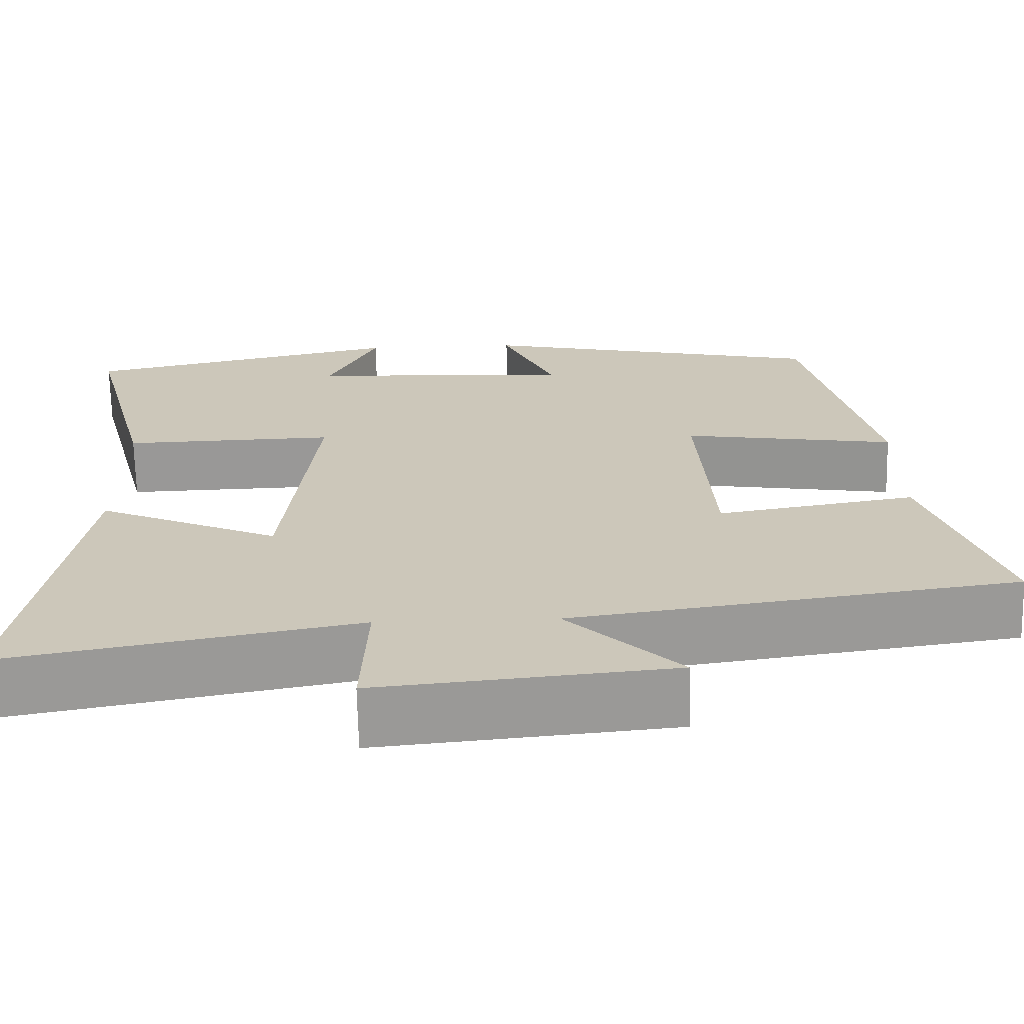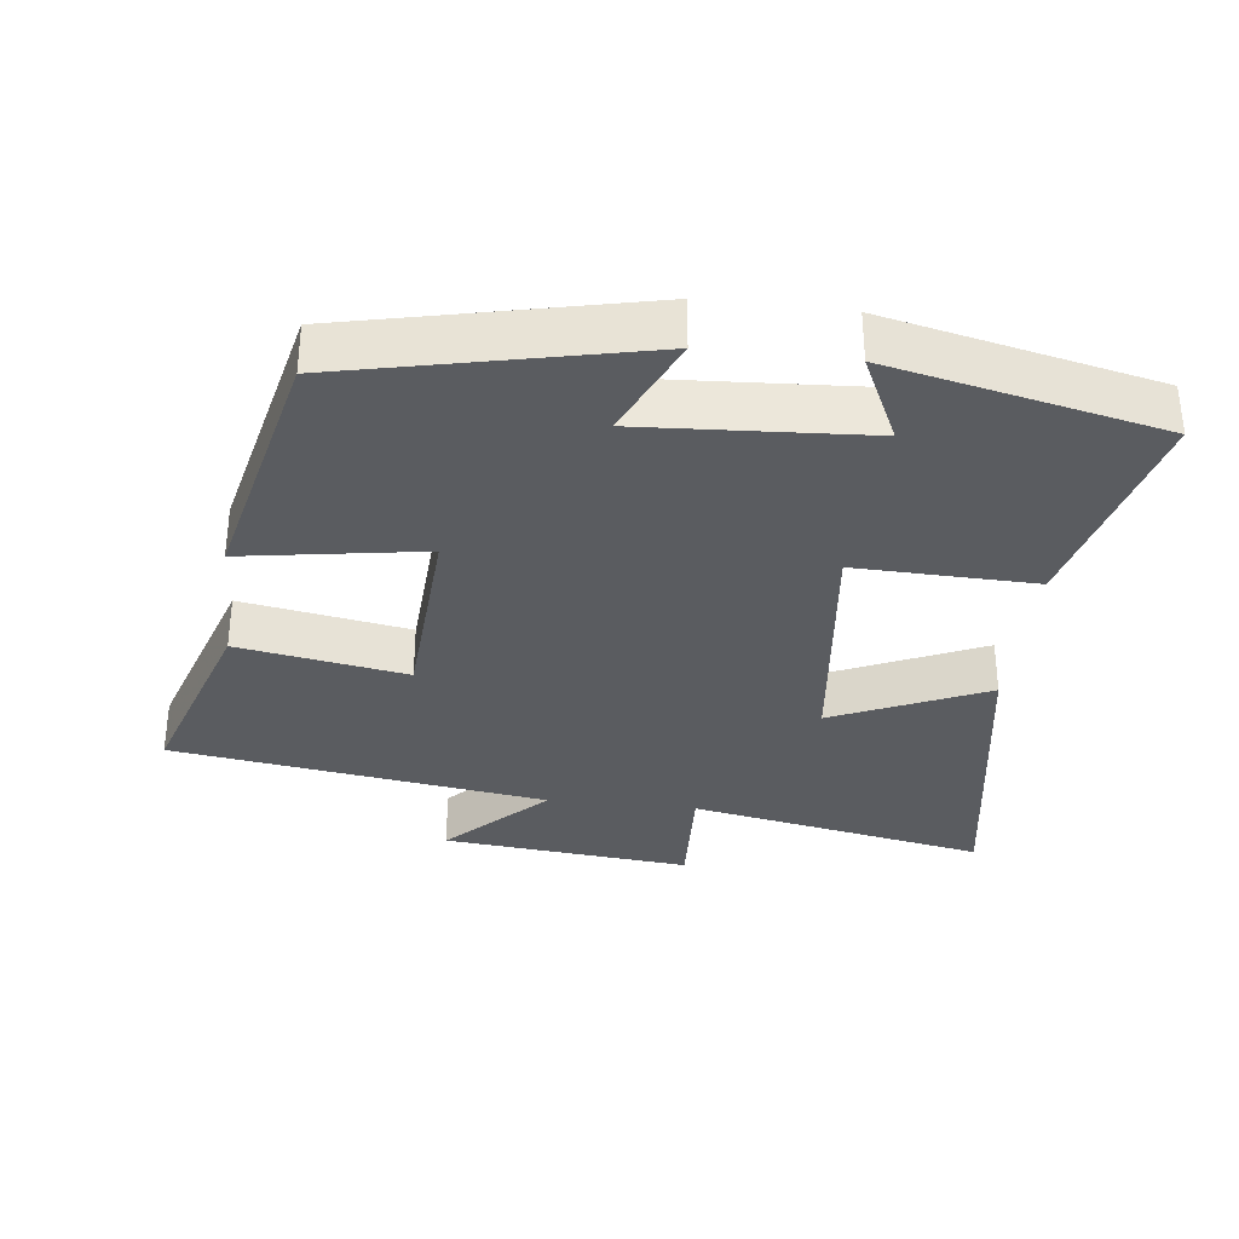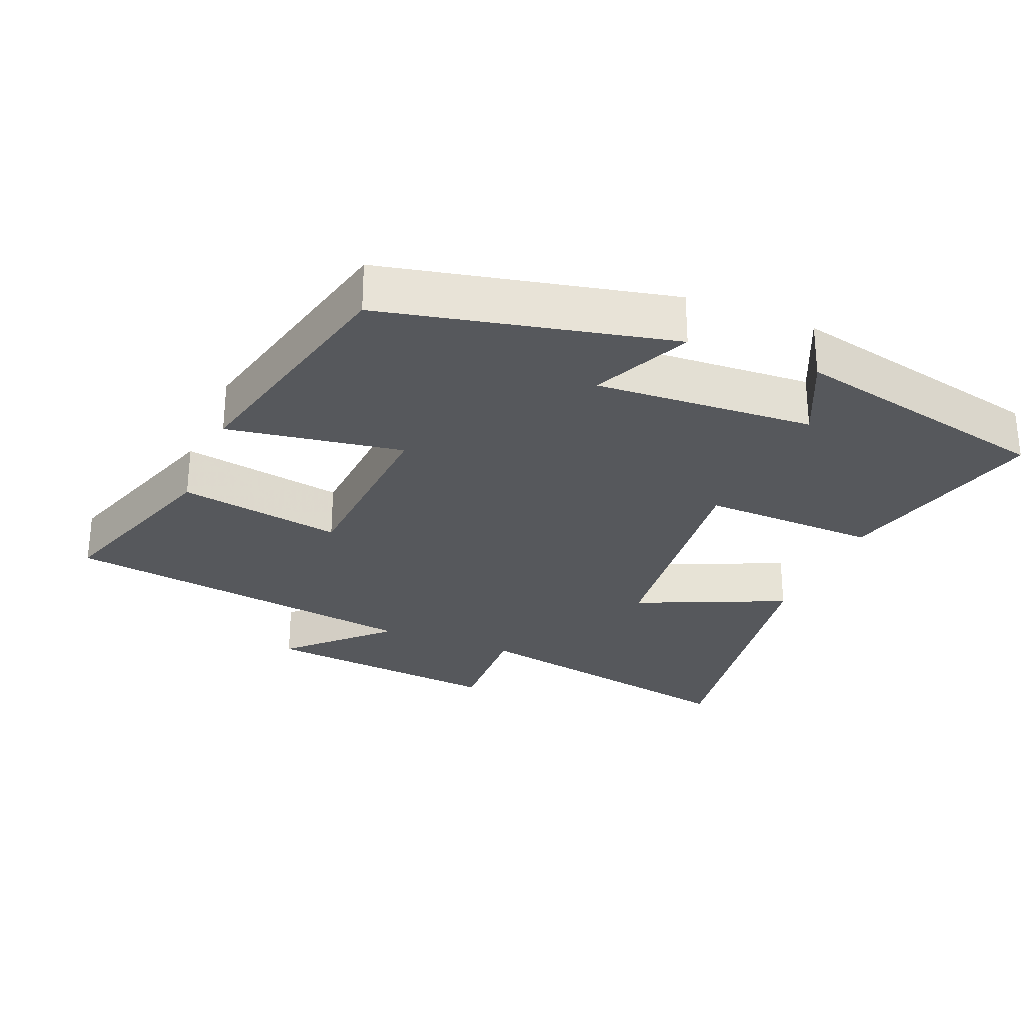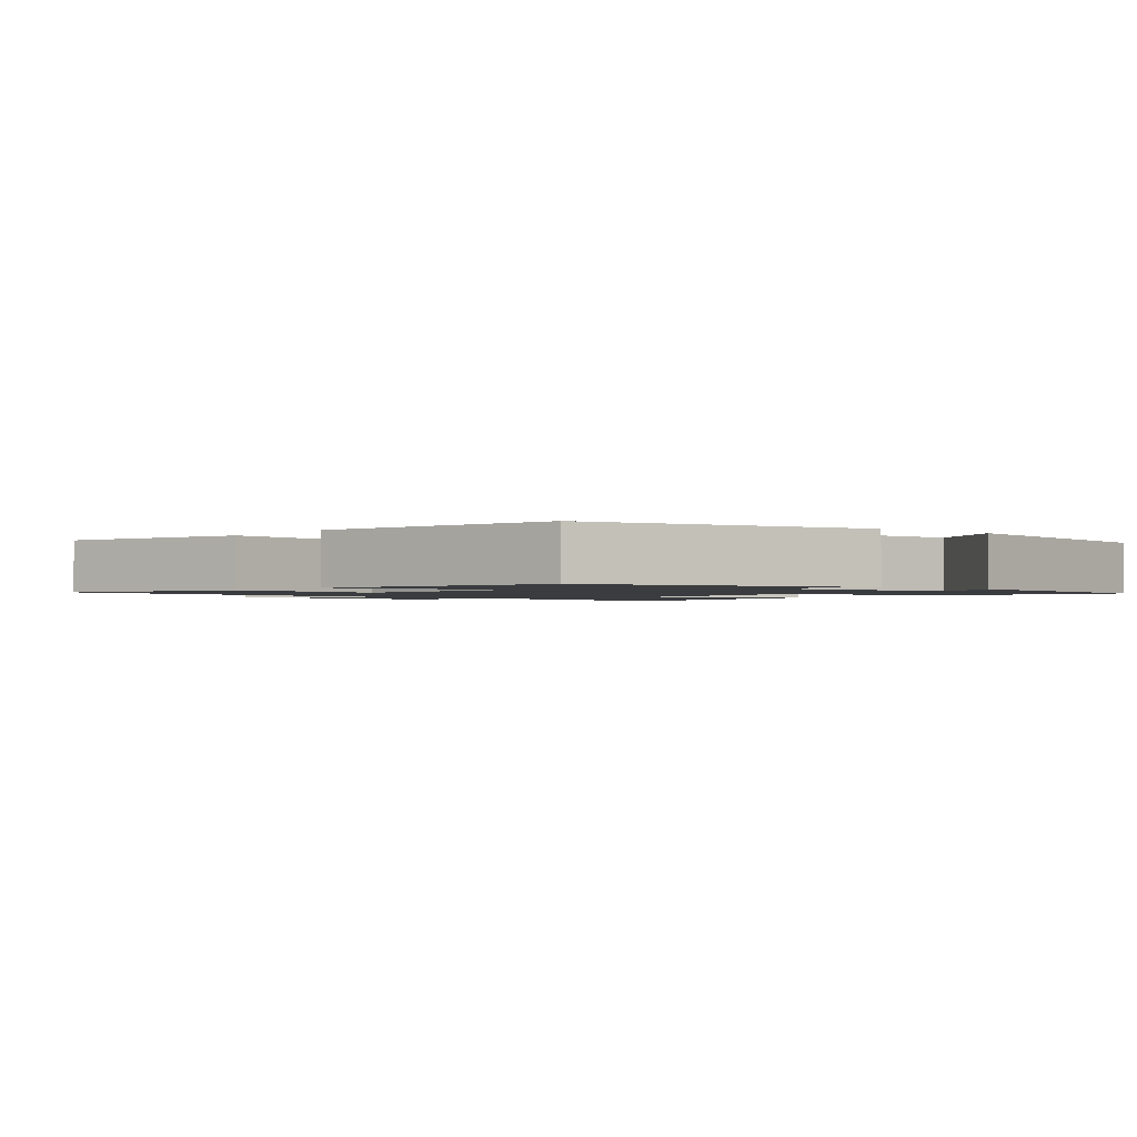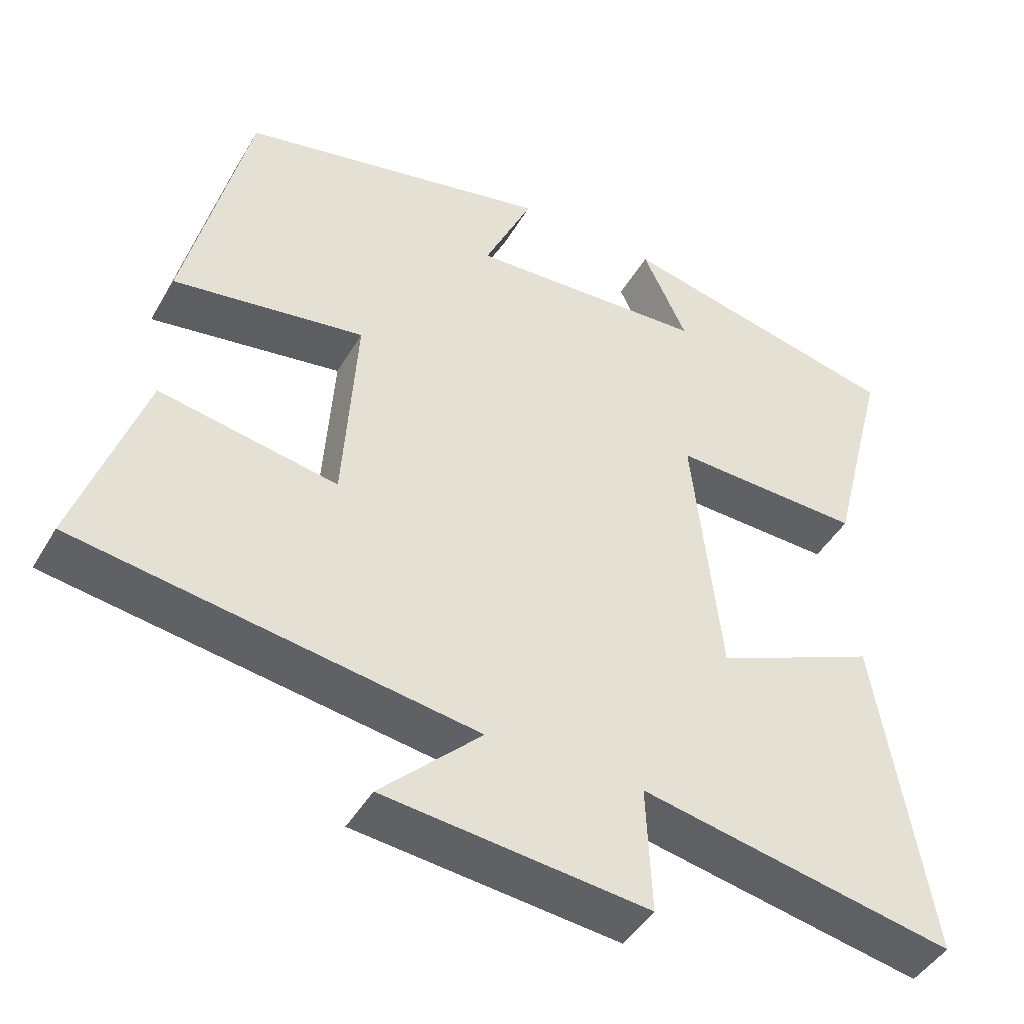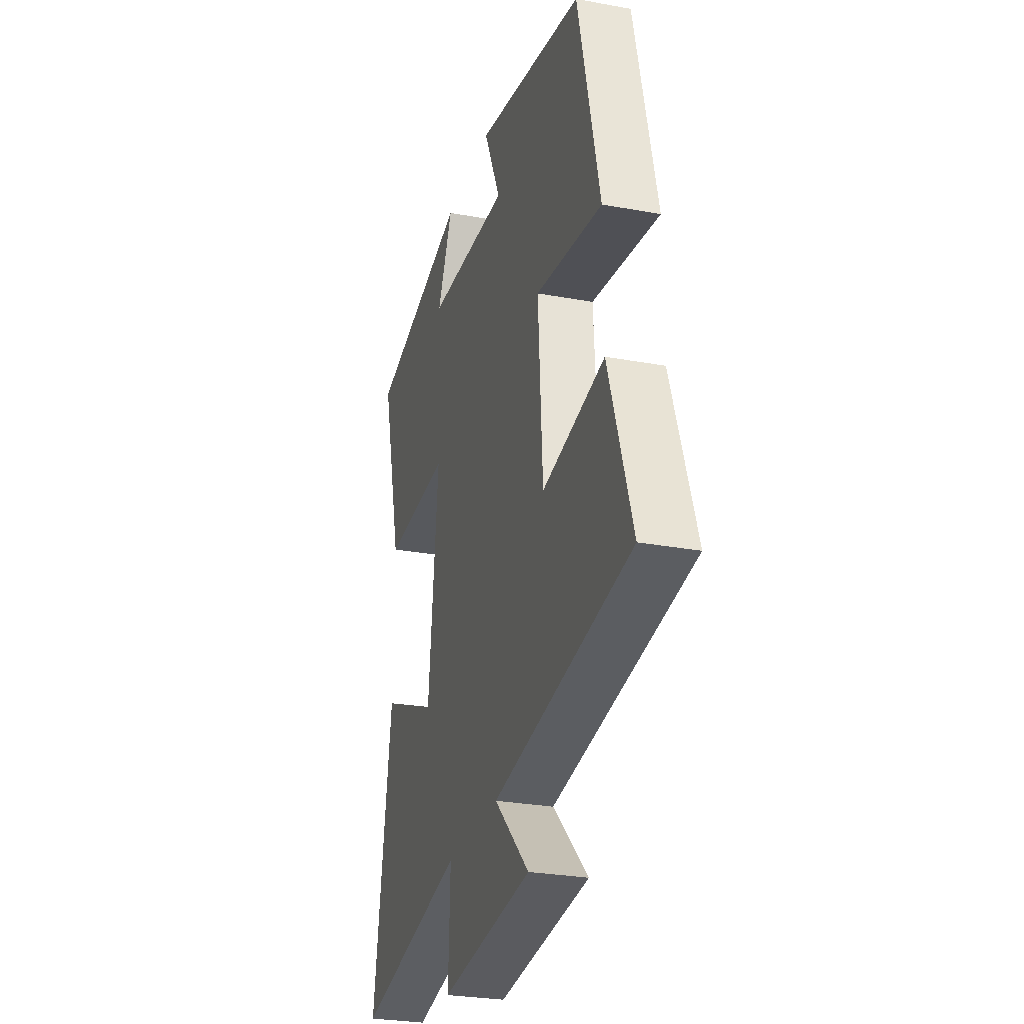
<metadata>
{"format":"obj","ext":"obj","renderer":"f3d","projection":"perspective","resolution":1024,"background":"white","views":[{"elev":-68.5,"azim":-178.8,"up":"+Z"},{"elev":-33.6,"azim":-6.5,"up":"+Y"},{"elev":-28.1,"azim":-22.4,"up":"+Y"},{"elev":-1.6,"azim":-39.0,"up":"+Y"},{"elev":-45.0,"azim":-28.6,"up":"+Z"},{"elev":-27.8,"azim":-105.8,"up":"+Z"}]}
</metadata>
<code>
v -0.416 0.07 0.409
v 0.002 0.07 0.5
v -0.063 0.07 0.356
v 0.255 0.07 0.374
v 0.196 0.07 0.5
v 0.579 0.07 0.414
v 0.5 0.07 0.104
v 0.245 0.07 0.112
v 0.283 0.07 -0.238
v 0.5 0.07 -0.142
v 0.57 0.07 -0.582
v 0.15 0.07 -0.5
v 0.157 0.07 -0.67
v -0.195 0.07 -0.634
v -0.06 0.07 -0.5
v -0.59 0.07 -0.421
v -0.5 0.07 -0.15
v -0.262 0.07 -0.192
v -0.244 0.07 0.09
v -0.5 0.07 0.05
v -0.416 0 0.409
v 0.002 0 0.5
v -0.063 0 0.356
v 0.255 0 0.374
v 0.196 0 0.5
v 0.579 0 0.414
v 0.5 0 0.104
v 0.245 0 0.112
v 0.283 0 -0.238
v 0.5 0 -0.142
v 0.57 0 -0.582
v 0.15 0 -0.5
v 0.157 0 -0.67
v -0.195 0 -0.634
v -0.06 0 -0.5
v -0.59 0 -0.421
v -0.5 0 -0.15
v -0.262 0 -0.192
v -0.244 0 0.09
v -0.5 0 0.05
f 1 2 3
f 20 1 3
f 19 20 3
f 18 19 3 4
f 15 16 17 18
f 15 18 4
f 12 13 14 15
f 12 15 4
f 9 10 11 12
f 8 9 12
f 8 12 4
f 7 8 4
f 4 5 6 7
f 23 22 21
f 23 21 40
f 23 40 39
f 24 23 39 38
f 38 37 36 35
f 24 38 35
f 35 34 33 32
f 24 35 32
f 32 31 30 29
f 32 29 28
f 24 32 28
f 24 28 27
f 27 26 25 24
f 1 21 22 2
f 2 22 23 3
f 3 23 24 4
f 4 24 25 5
f 5 25 26 6
f 6 26 27 7
f 7 27 28 8
f 8 28 29 9
f 9 29 30 10
f 10 30 31 11
f 11 31 32 12
f 12 32 33 13
f 13 33 34 14
f 14 34 35 15
f 15 35 36 16
f 16 36 37 17
f 17 37 38 18
f 18 38 39 19
f 19 39 40 20
f 20 40 21 1

</code>
